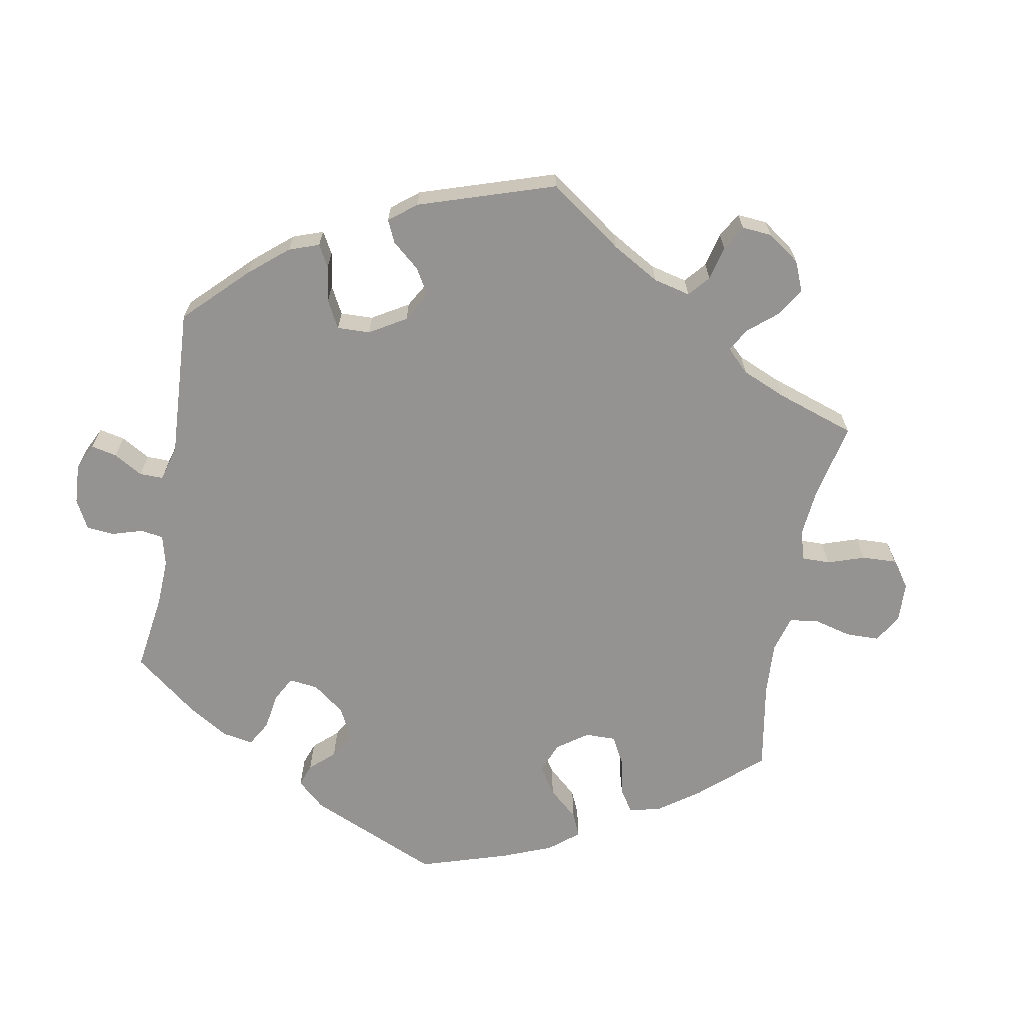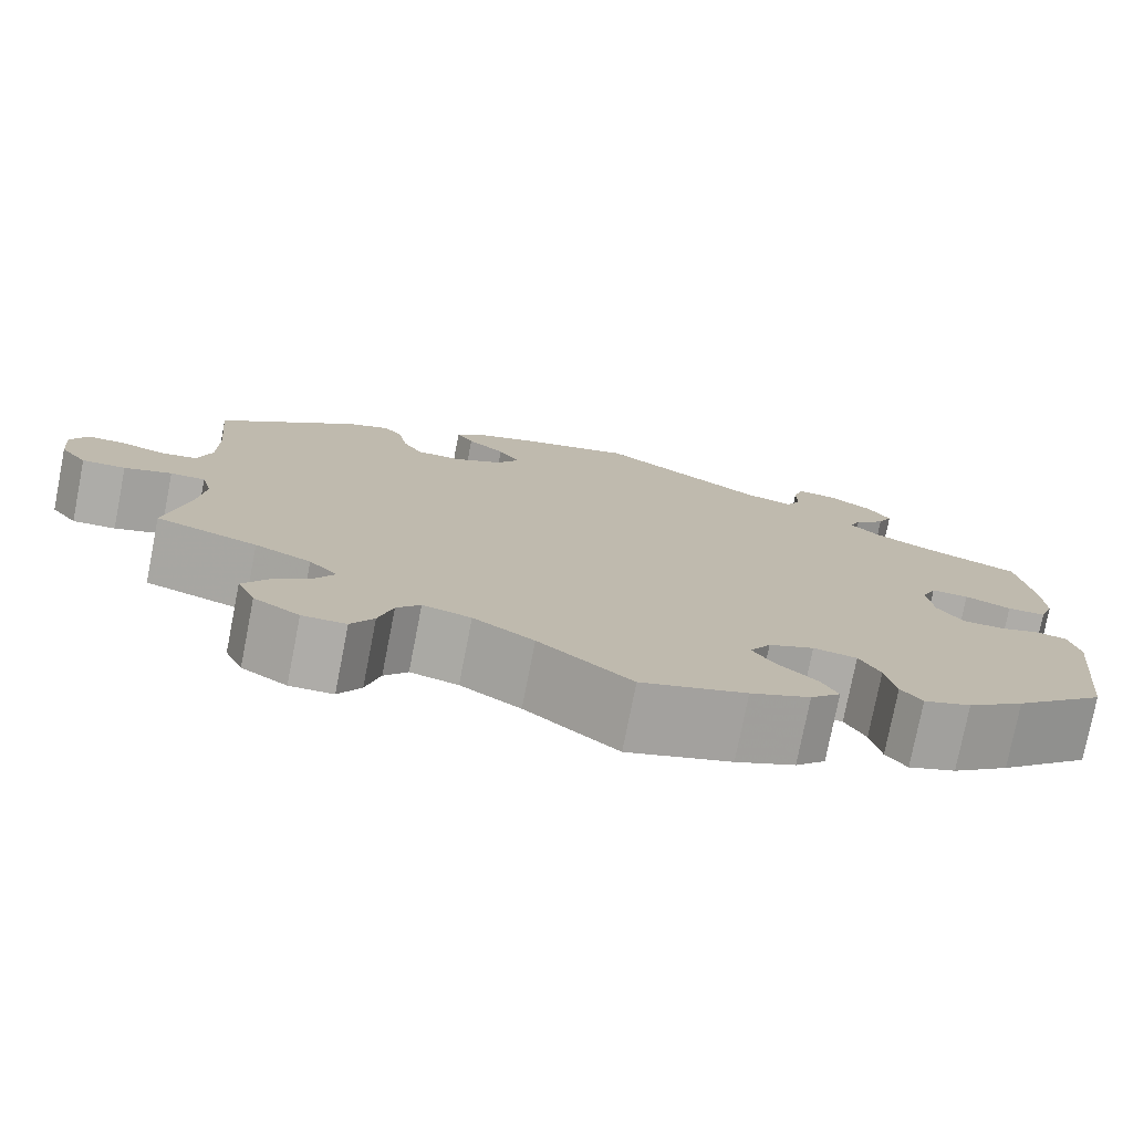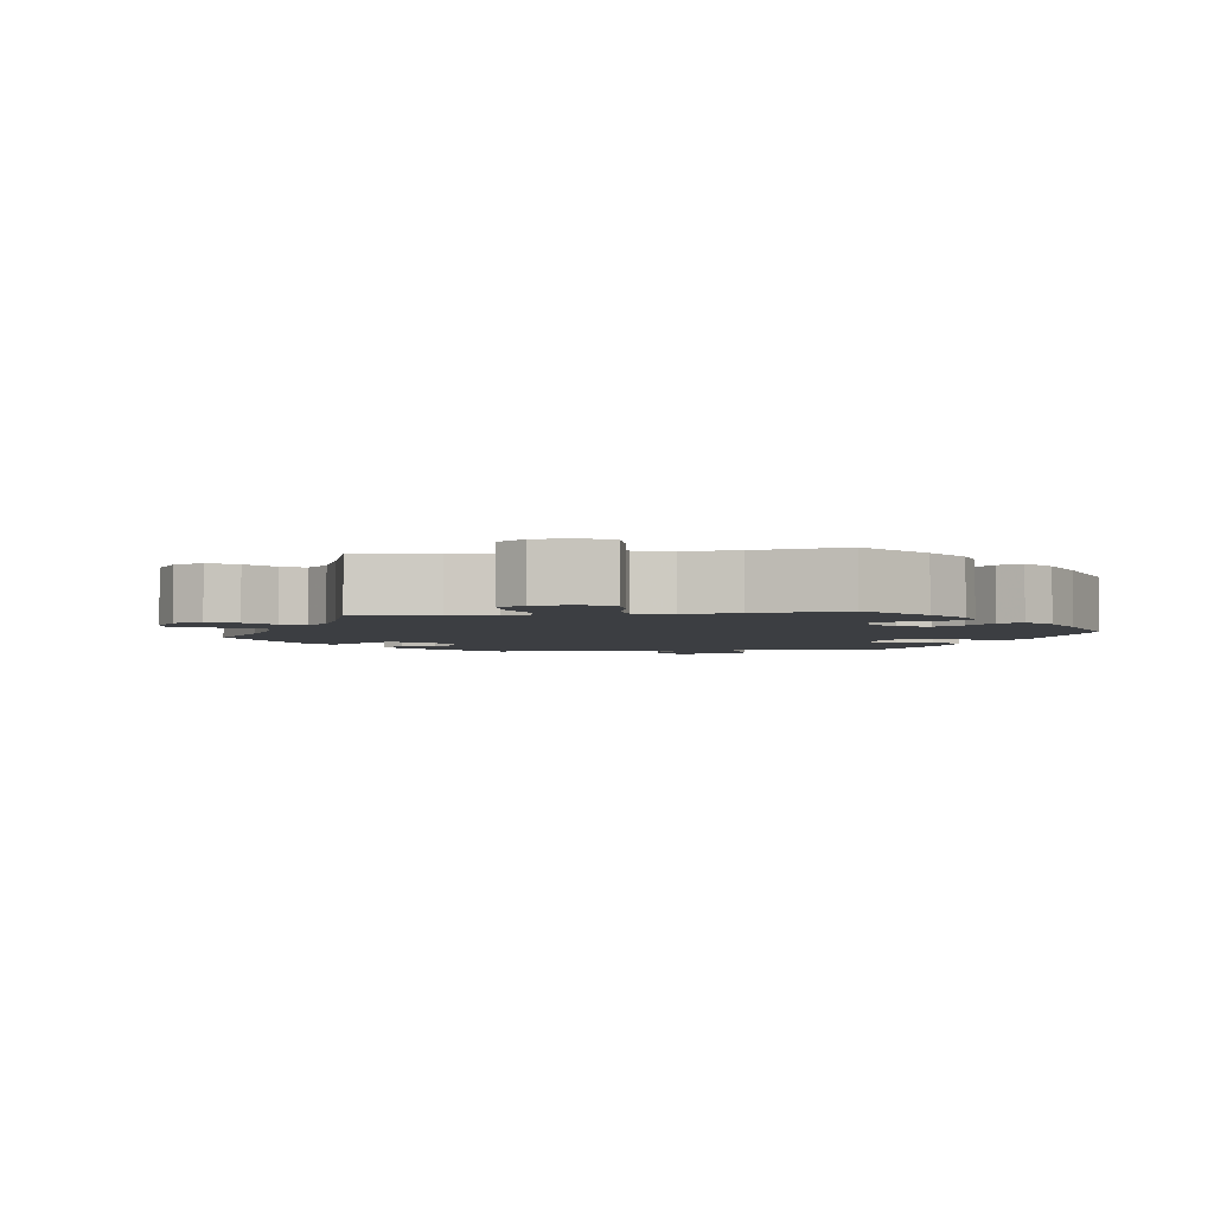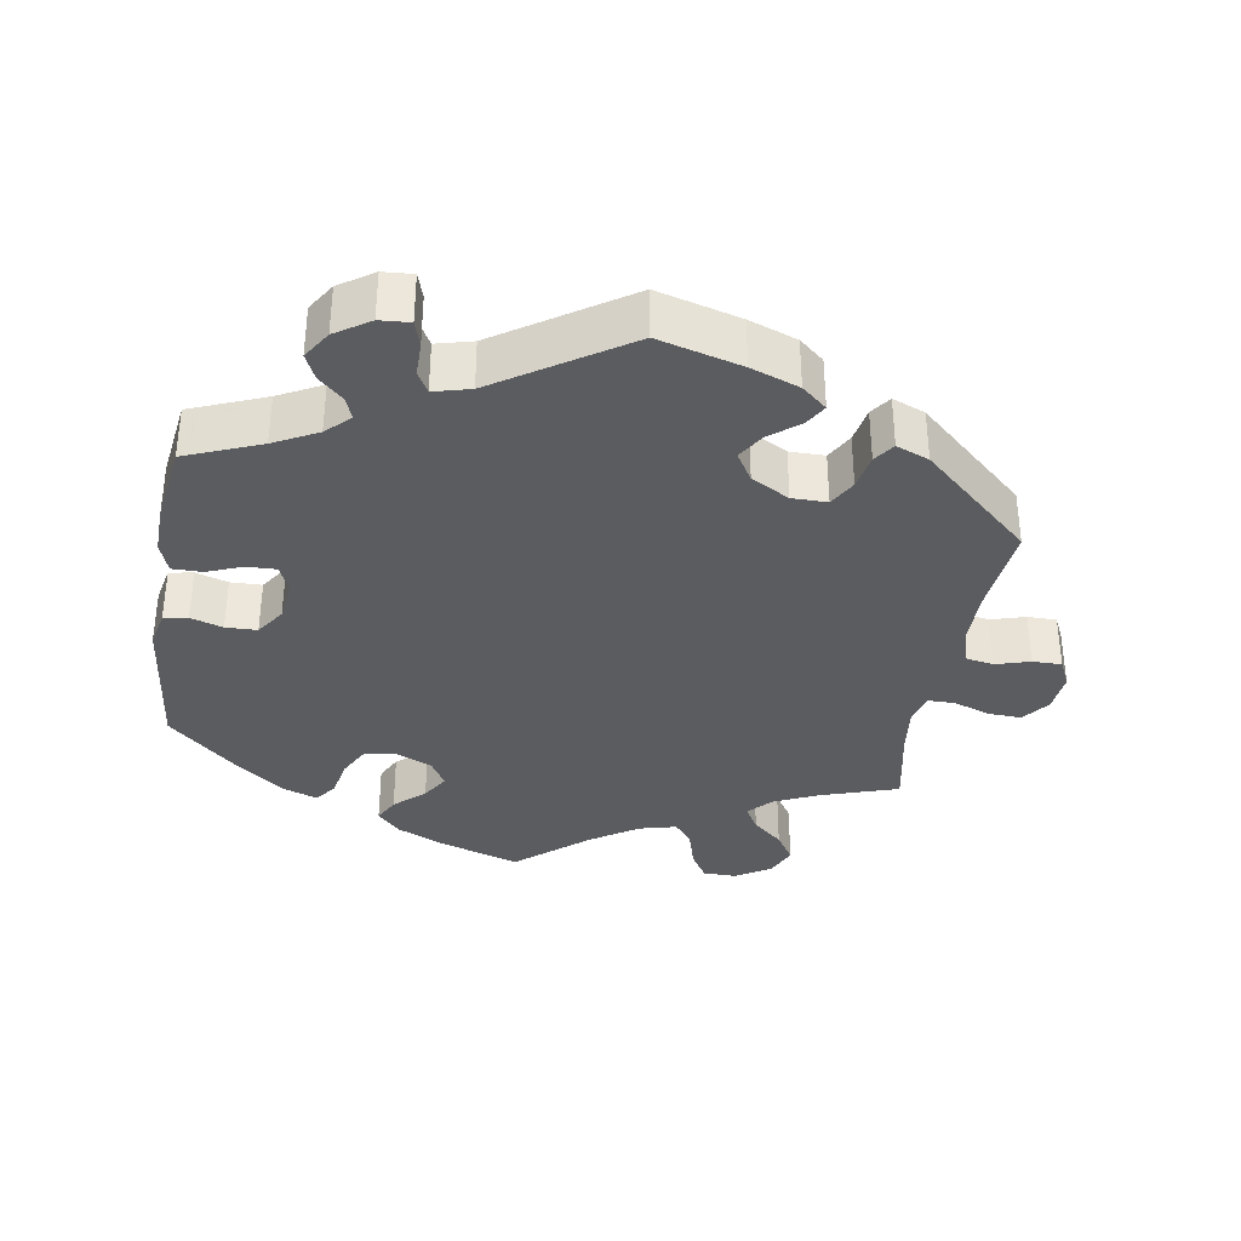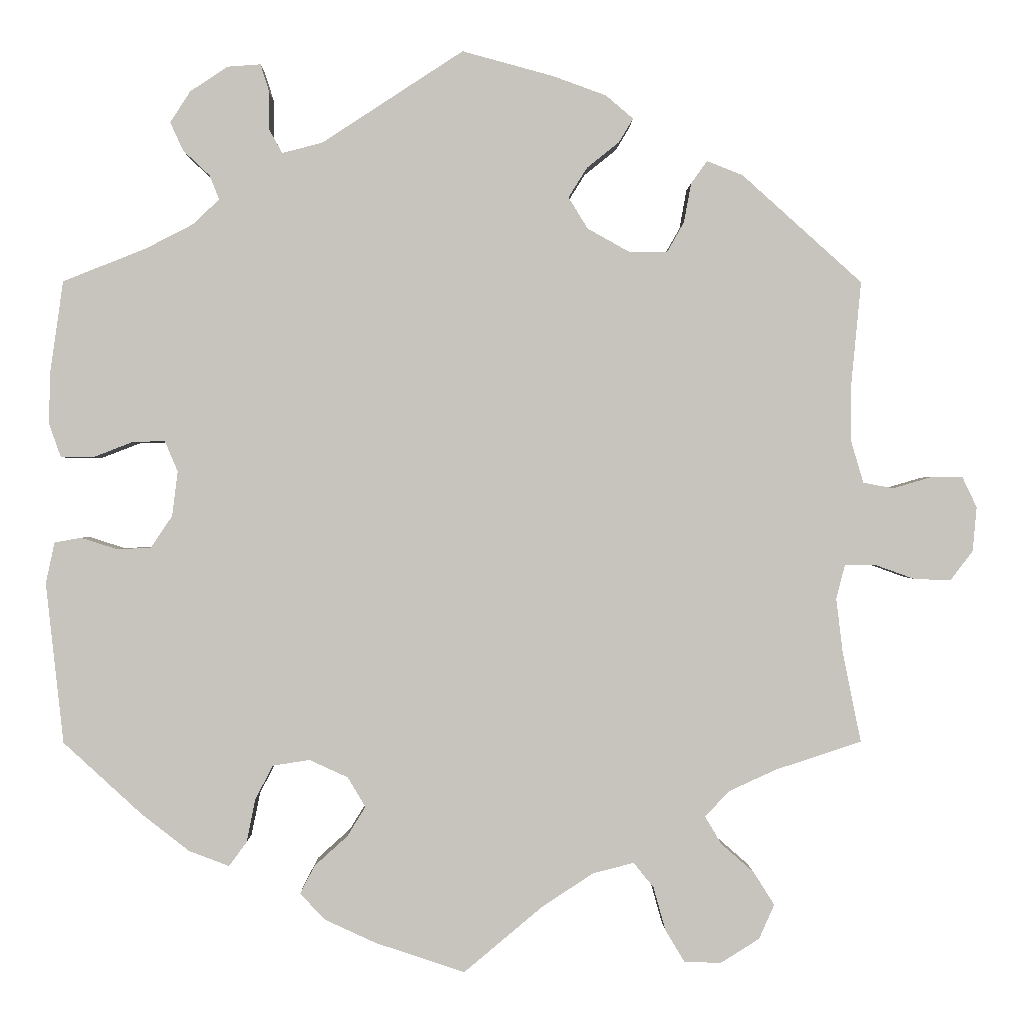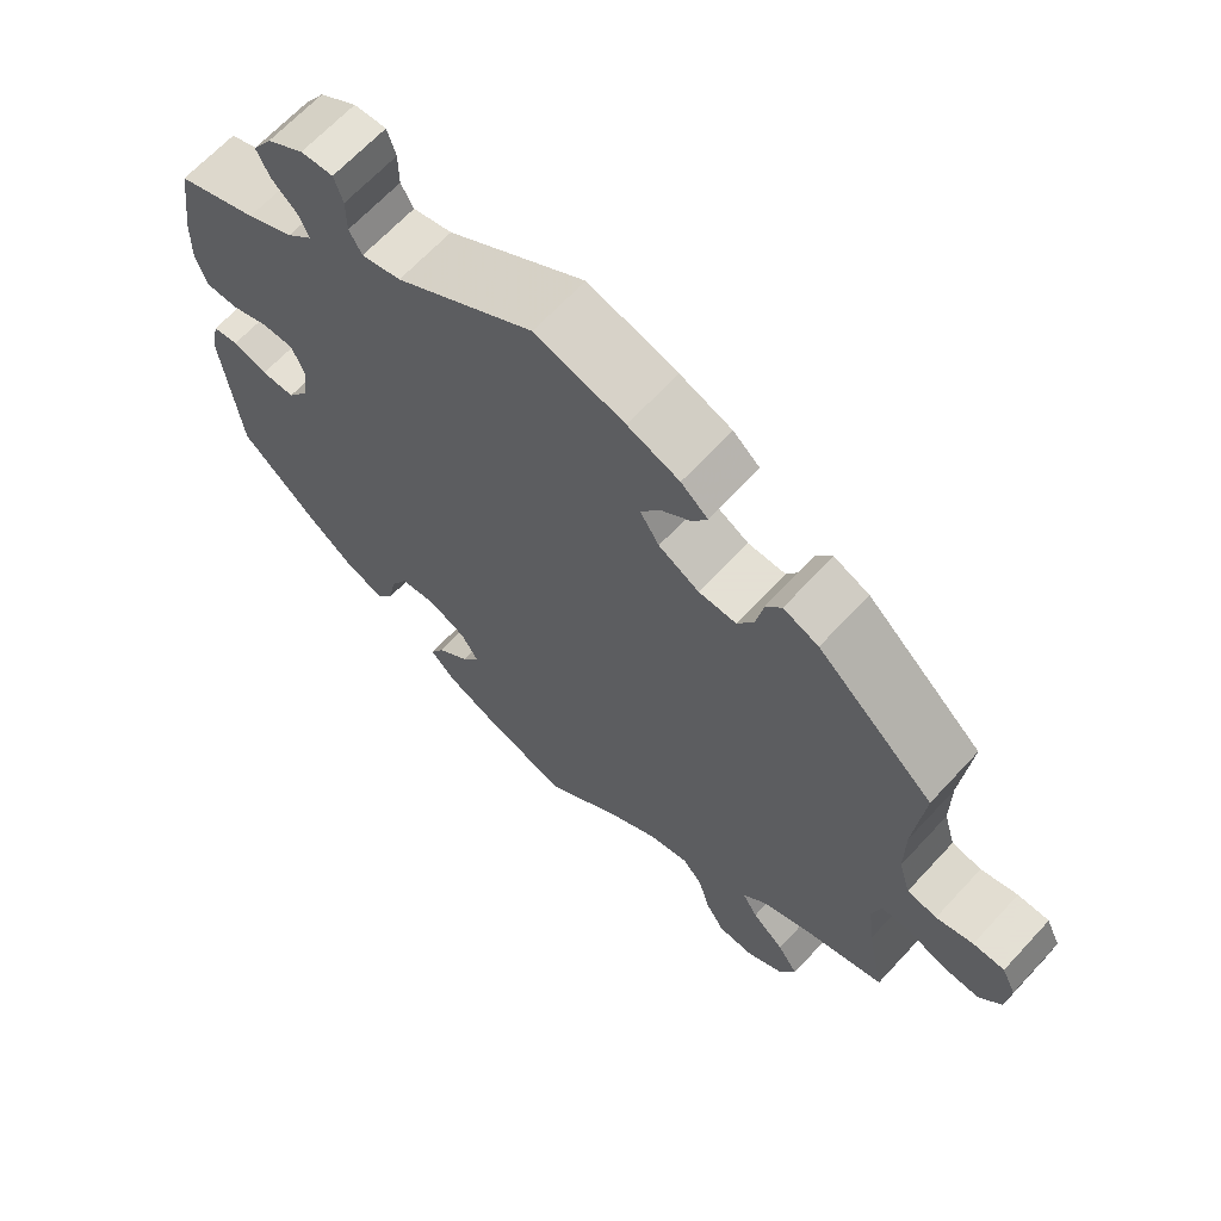
<metadata>
{"format":"obj","ext":"obj","renderer":"f3d","projection":"perspective","resolution":1024,"background":"white","views":[{"elev":-66.8,"azim":49.7,"up":"+Y"},{"elev":-76.9,"azim":168.9,"up":"+Z"},{"elev":-3.4,"azim":157.8,"up":"+Y"},{"elev":-35.0,"azim":-9.3,"up":"+Y"},{"elev":0.3,"azim":-0.8,"up":"+Z"},{"elev":66.2,"azim":42.8,"up":"+Z"}]}
</metadata>
<code>
v -0.11 0.07 -0.541
v -0.173 0.07 -0.512
v -0.205 0.07 -0.479
v -0.187 0.07 -0.444
v -0.146 0.07 -0.407
v -0.123 0.07 -0.37
v -0.145 0.07 -0.333
v -0.193 0.07 -0.311
v -0.239 0.07 -0.318
v -0.261 0.07 -0.36
v -0.272 0.07 -0.414
v -0.294 0.07 -0.444
v -0.344 0.07 -0.425
v -0.404 0.07 -0.378
v -0.501 0.07 -0.289
v -0.523 0.07 -0.089
v -0.512 0.07 -0.038
v -0.479 0.07 -0.032
v -0.435 0.07 -0.046
v -0.392 0.07 -0.045
v -0.365 0.07 -0.005
v -0.358 0.07 0.051
v -0.374 0.07 0.089
v -0.414 0.07 0.088
v -0.463 0.07 0.069
v -0.504 0.07 0.069
v -0.519 0.07 0.111
v -0.517 0.07 0.177
v -0.501 0.07 0.289
v -0.398 0.07 0.33
v -0.338 0.07 0.361
v -0.306 0.07 0.392
v -0.318 0.07 0.422
v -0.351 0.07 0.453
v -0.367 0.07 0.488
v -0.342 0.07 0.527
v -0.295 0.07 0.558
v -0.254 0.07 0.561
v -0.243 0.07 0.526
v -0.243 0.07 0.479
v -0.227 0.07 0.45
v -0.177 0.07 0.463
v -0.001 0.07 0.578
v 0.113 0.07 0.547
v 0.179 0.07 0.523
v 0.213 0.07 0.494
v 0.195 0.07 0.464
v 0.155 0.07 0.432
v 0.132 0.07 0.395
v 0.156 0.07 0.356
v 0.208 0.07 0.327
v 0.256 0.07 0.327
v 0.277 0.07 0.364
v 0.286 0.07 0.413
v 0.306 0.07 0.441
v 0.351 0.07 0.423
v 0.5 0.07 0.289
v 0.488 0.07 0.164
v 0.488 0.07 0.088
v 0.503 0.07 0.037
v 0.541 0.07 0.03
v 0.588 0.07 0.044
v 0.628 0.07 0.044
v 0.646 0.07 0.006
v 0.641 0.07 -0.049
v 0.613 0.07 -0.086
v 0.567 0.07 -0.084
v 0.517 0.07 -0.066
v 0.48 0.07 -0.066
v 0.469 0.07 -0.109
v 0.477 0.07 -0.175
v 0.5 0.07 -0.289
v 0.393 0.07 -0.324
v 0.334 0.07 -0.351
v 0.304 0.07 -0.383
v 0.324 0.07 -0.417
v 0.365 0.07 -0.453
v 0.391 0.07 -0.494
v 0.372 0.07 -0.537
v 0.324 0.07 -0.567
v 0.278 0.07 -0.566
v 0.254 0.07 -0.526
v 0.239 0.07 -0.472
v 0.214 0.07 -0.441
v 0.163 0.07 -0.454
v 0.099 0.07 -0.496
v 0.001 0.07 -0.578
v -0.11 0 -0.541
v -0.173 0 -0.512
v -0.205 0 -0.479
v -0.187 0 -0.444
v -0.146 0 -0.407
v -0.123 0 -0.37
v -0.145 0 -0.333
v -0.193 0 -0.311
v -0.239 0 -0.318
v -0.261 0 -0.36
v -0.272 0 -0.414
v -0.294 0 -0.444
v -0.344 0 -0.425
v -0.404 0 -0.378
v -0.501 0 -0.289
v -0.523 0 -0.089
v -0.512 0 -0.038
v -0.479 0 -0.032
v -0.435 0 -0.046
v -0.392 0 -0.045
v -0.365 0 -0.005
v -0.358 0 0.051
v -0.374 0 0.089
v -0.414 0 0.088
v -0.463 0 0.069
v -0.504 0 0.069
v -0.519 0 0.111
v -0.517 0 0.177
v -0.501 0 0.289
v -0.398 0 0.33
v -0.338 0 0.361
v -0.306 0 0.392
v -0.318 0 0.422
v -0.351 0 0.453
v -0.367 0 0.488
v -0.342 0 0.527
v -0.295 0 0.558
v -0.254 0 0.561
v -0.243 0 0.526
v -0.243 0 0.479
v -0.227 0 0.45
v -0.177 0 0.463
v -0.001 0 0.578
v 0.113 0 0.547
v 0.179 0 0.523
v 0.213 0 0.494
v 0.195 0 0.464
v 0.155 0 0.432
v 0.132 0 0.395
v 0.156 0 0.356
v 0.208 0 0.327
v 0.256 0 0.327
v 0.277 0 0.364
v 0.286 0 0.413
v 0.306 0 0.441
v 0.351 0 0.423
v 0.5 0 0.289
v 0.488 0 0.164
v 0.488 0 0.088
v 0.503 0 0.037
v 0.541 0 0.03
v 0.588 0 0.044
v 0.628 0 0.044
v 0.646 0 0.006
v 0.641 0 -0.049
v 0.613 0 -0.086
v 0.567 0 -0.084
v 0.517 0 -0.066
v 0.48 0 -0.066
v 0.469 0 -0.109
v 0.477 0 -0.175
v 0.5 0 -0.289
v 0.393 0 -0.324
v 0.334 0 -0.351
v 0.304 0 -0.383
v 0.324 0 -0.417
v 0.365 0 -0.453
v 0.391 0 -0.494
v 0.372 0 -0.537
v 0.324 0 -0.567
v 0.278 0 -0.566
v 0.254 0 -0.526
v 0.239 0 -0.472
v 0.214 0 -0.441
v 0.163 0 -0.454
v 0.099 0 -0.496
v 0.001 0 -0.578
f 86 87 1 2
f 85 86 2 3
f 84 85 3 4
f 80 81 82 83
f 80 83 84
f 79 80 84
f 76 77 78 79
f 75 76 79 84
f 74 75 84 4
f 71 72 73
f 70 71 73 74
f 69 70 74 4
f 65 66 67 68
f 65 68 69
f 64 65 69
f 61 62 63 64
f 60 61 64 69
f 59 60 69 4
f 55 56 57 58
f 53 54 55 58
f 52 53 58 59
f 51 52 59
f 50 51 59
f 45 46 47 48
f 45 48 49
f 42 43 44 45
f 41 42 45 49
f 37 38 39 40
f 37 40 41
f 36 37 41
f 33 34 35 36
f 32 33 36 41
f 31 32 41 49
f 27 28 29 30
f 24 25 26 27
f 23 24 27 30
f 22 23 30 31
f 16 17 18 19
f 16 19 20
f 15 16 20
f 14 15 20 21
f 10 11 12 13
f 9 10 13 14
f 59 4 5
f 59 5 6
f 50 59 6 7
f 22 31 49 50
f 22 50 7 8
f 9 14 21 22
f 8 9 22
f 89 88 174 173
f 90 89 173 172
f 91 90 172 171
f 170 169 168 167
f 171 170 167
f 171 167 166
f 166 165 164 163
f 171 166 163 162
f 91 171 162 161
f 160 159 158
f 161 160 158 157
f 91 161 157 156
f 155 154 153 152
f 156 155 152
f 156 152 151
f 151 150 149 148
f 156 151 148 147
f 91 156 147 146
f 145 144 143 142
f 145 142 141 140
f 146 145 140 139
f 146 139 138
f 146 138 137
f 135 134 133 132
f 136 135 132
f 132 131 130 129
f 136 132 129 128
f 127 126 125 124
f 128 127 124
f 128 124 123
f 123 122 121 120
f 128 123 120 119
f 136 128 119 118
f 117 116 115 114
f 114 113 112 111
f 117 114 111 110
f 118 117 110 109
f 106 105 104 103
f 107 106 103
f 107 103 102
f 108 107 102 101
f 100 99 98 97
f 101 100 97 96
f 92 91 146
f 93 92 146
f 94 93 146 137
f 137 136 118 109
f 95 94 137 109
f 109 108 101 96
f 109 96 95
f 1 88 89 2
f 2 89 90 3
f 3 90 91 4
f 4 91 92 5
f 5 92 93 6
f 6 93 94 7
f 7 94 95 8
f 8 95 96 9
f 9 96 97 10
f 10 97 98 11
f 11 98 99 12
f 12 99 100 13
f 13 100 101 14
f 14 101 102 15
f 15 102 103 16
f 16 103 104 17
f 17 104 105 18
f 18 105 106 19
f 19 106 107 20
f 20 107 108 21
f 21 108 109 22
f 22 109 110 23
f 23 110 111 24
f 24 111 112 25
f 25 112 113 26
f 26 113 114 27
f 27 114 115 28
f 28 115 116 29
f 29 116 117 30
f 30 117 118 31
f 31 118 119 32
f 32 119 120 33
f 33 120 121 34
f 34 121 122 35
f 35 122 123 36
f 36 123 124 37
f 37 124 125 38
f 38 125 126 39
f 39 126 127 40
f 40 127 128 41
f 41 128 129 42
f 42 129 130 43
f 43 130 131 44
f 44 131 132 45
f 45 132 133 46
f 46 133 134 47
f 47 134 135 48
f 48 135 136 49
f 49 136 137 50
f 50 137 138 51
f 51 138 139 52
f 52 139 140 53
f 53 140 141 54
f 54 141 142 55
f 55 142 143 56
f 56 143 144 57
f 57 144 145 58
f 58 145 146 59
f 59 146 147 60
f 60 147 148 61
f 61 148 149 62
f 62 149 150 63
f 63 150 151 64
f 64 151 152 65
f 65 152 153 66
f 66 153 154 67
f 67 154 155 68
f 68 155 156 69
f 69 156 157 70
f 70 157 158 71
f 71 158 159 72
f 72 159 160 73
f 73 160 161 74
f 74 161 162 75
f 75 162 163 76
f 76 163 164 77
f 77 164 165 78
f 78 165 166 79
f 79 166 167 80
f 80 167 168 81
f 81 168 169 82
f 82 169 170 83
f 83 170 171 84
f 84 171 172 85
f 85 172 173 86
f 86 173 174 87
f 87 174 88 1

</code>
